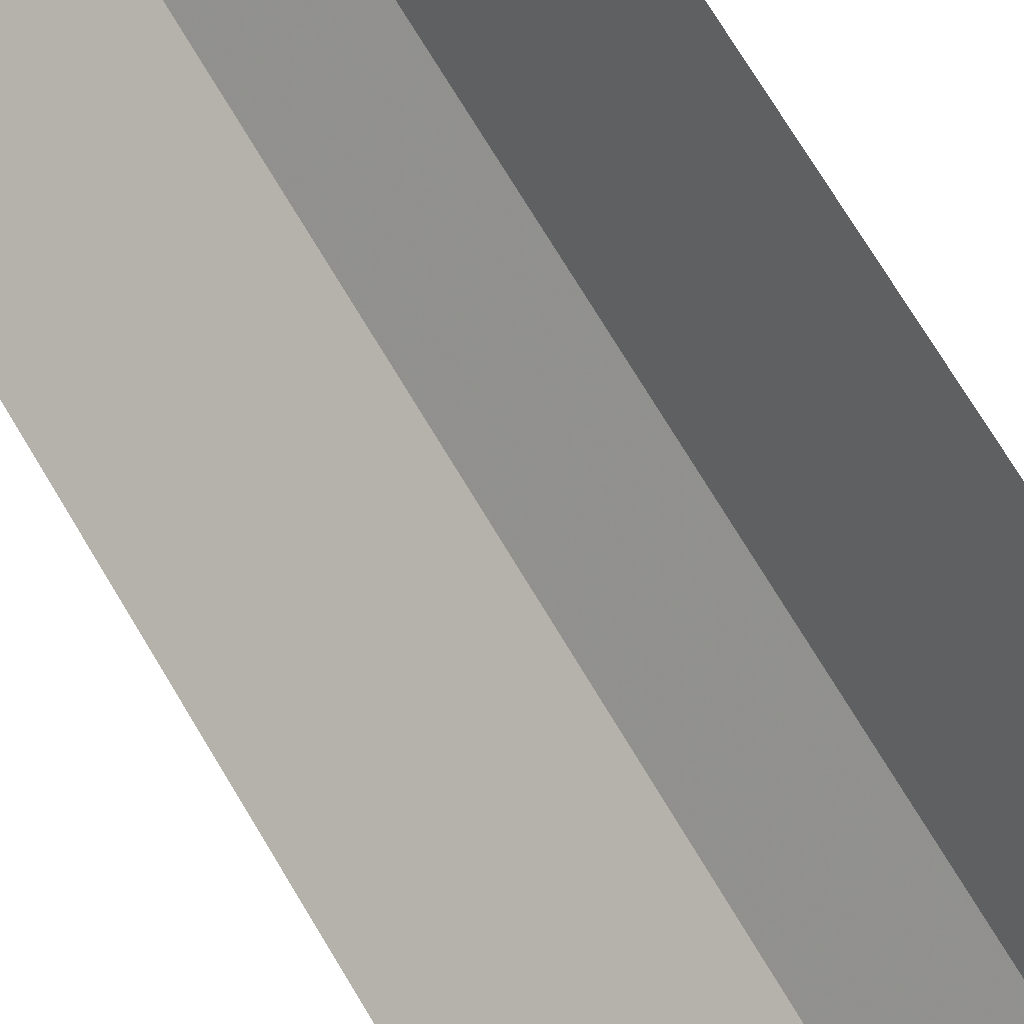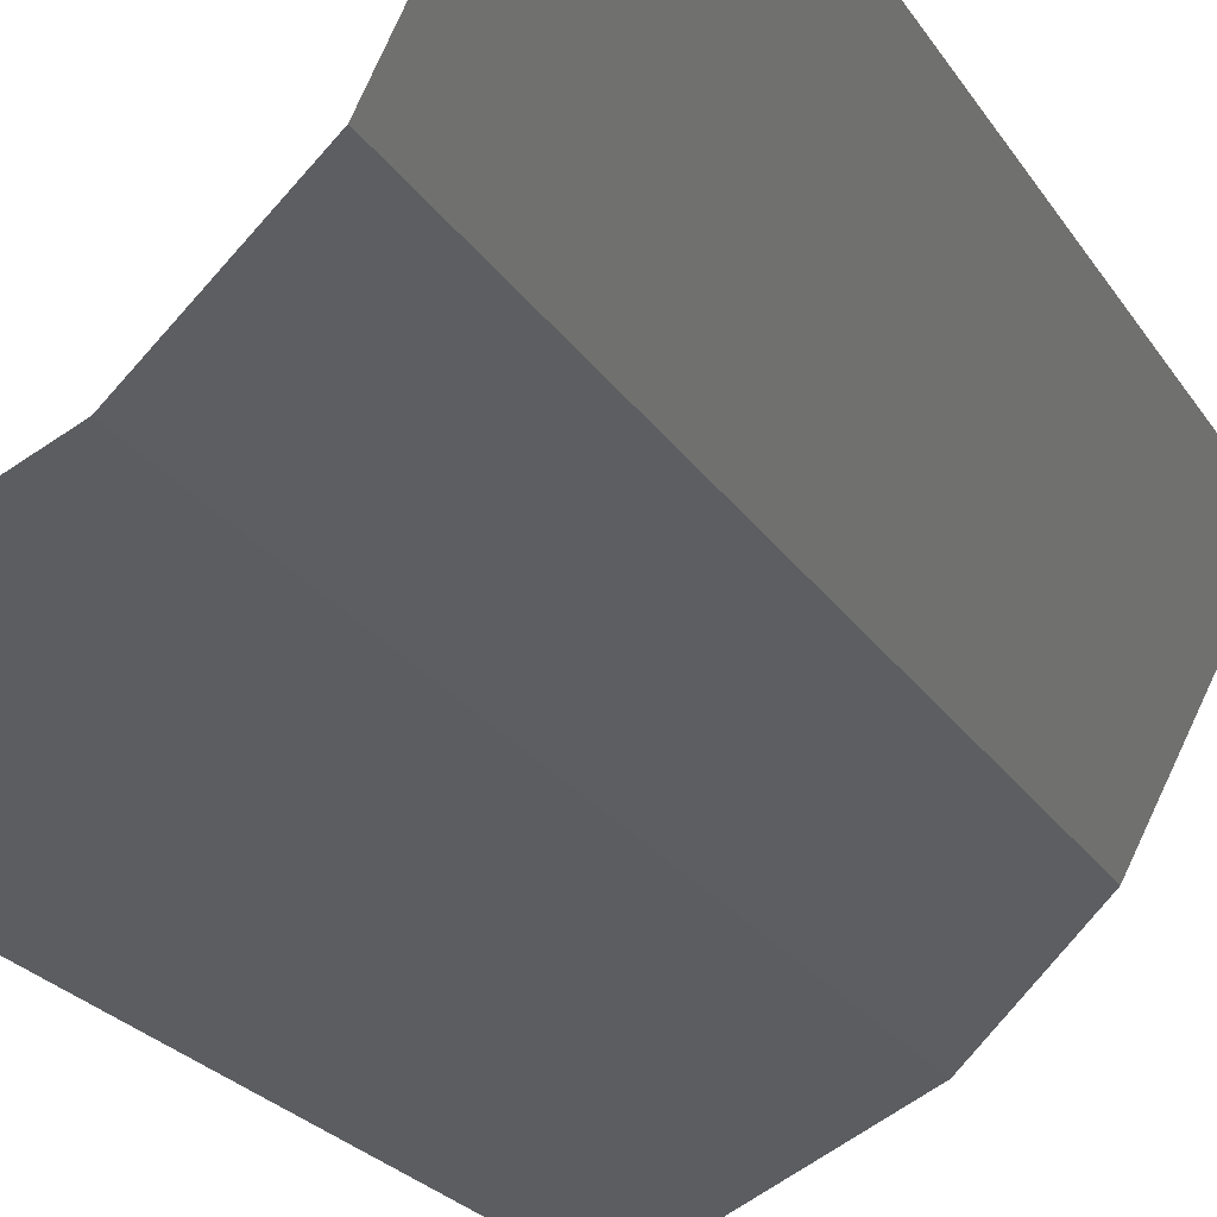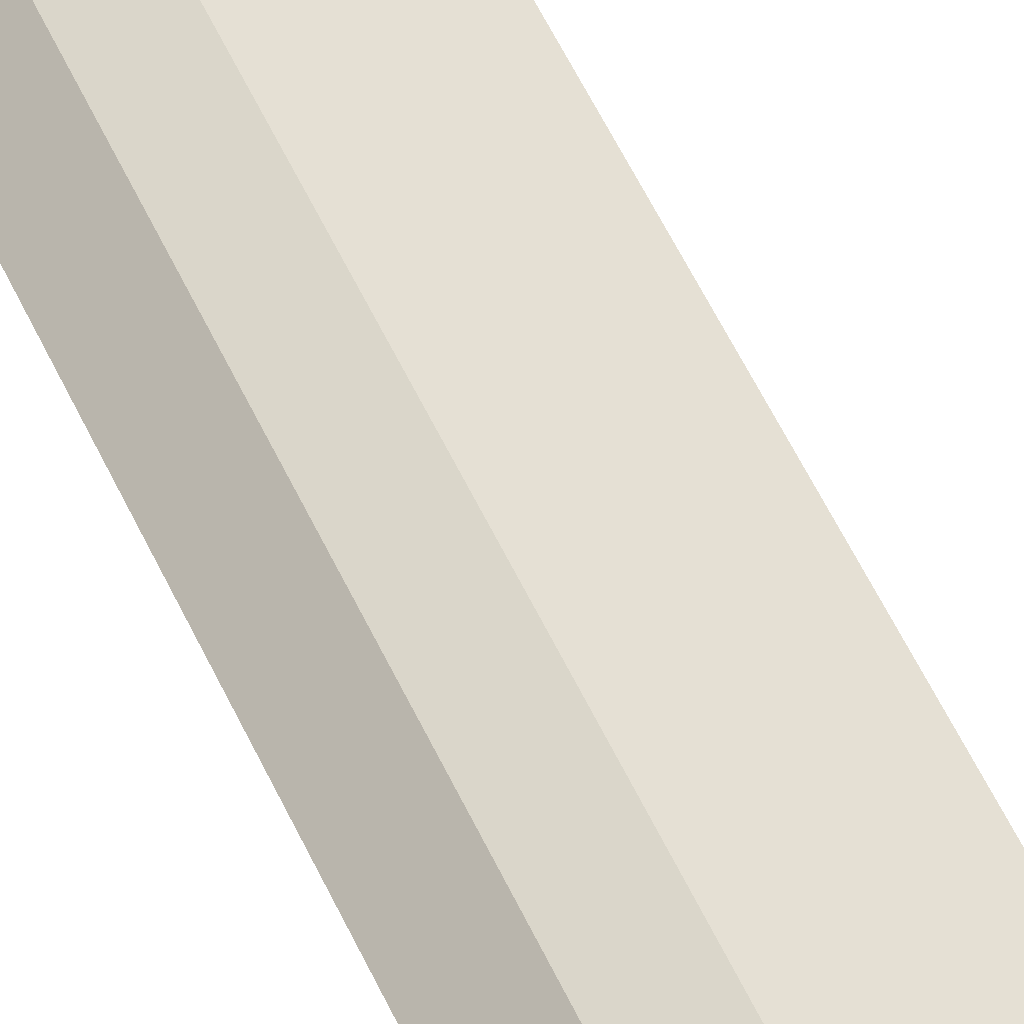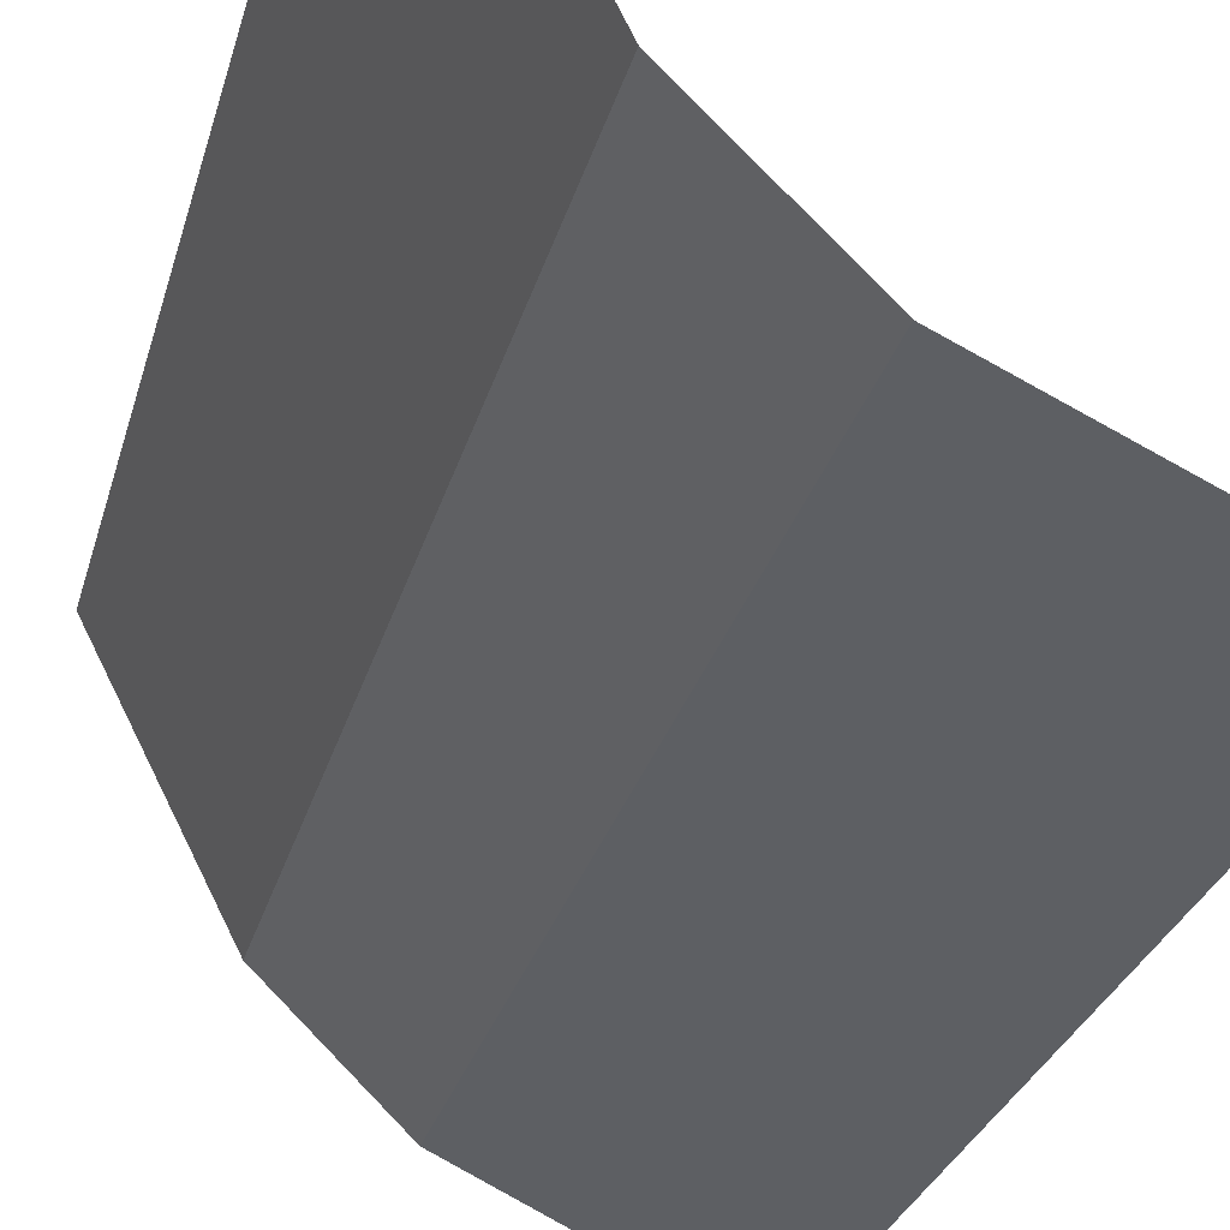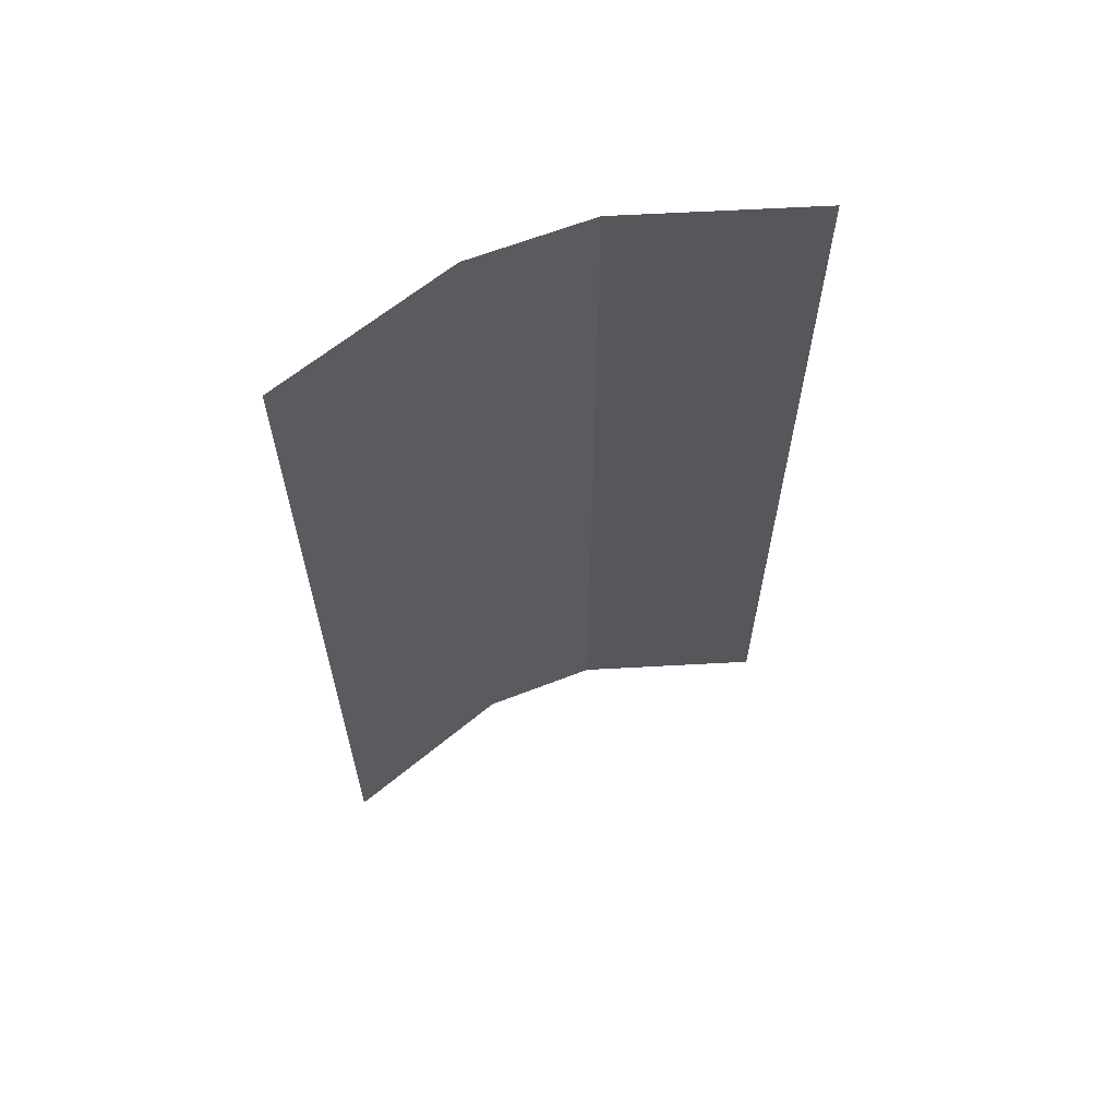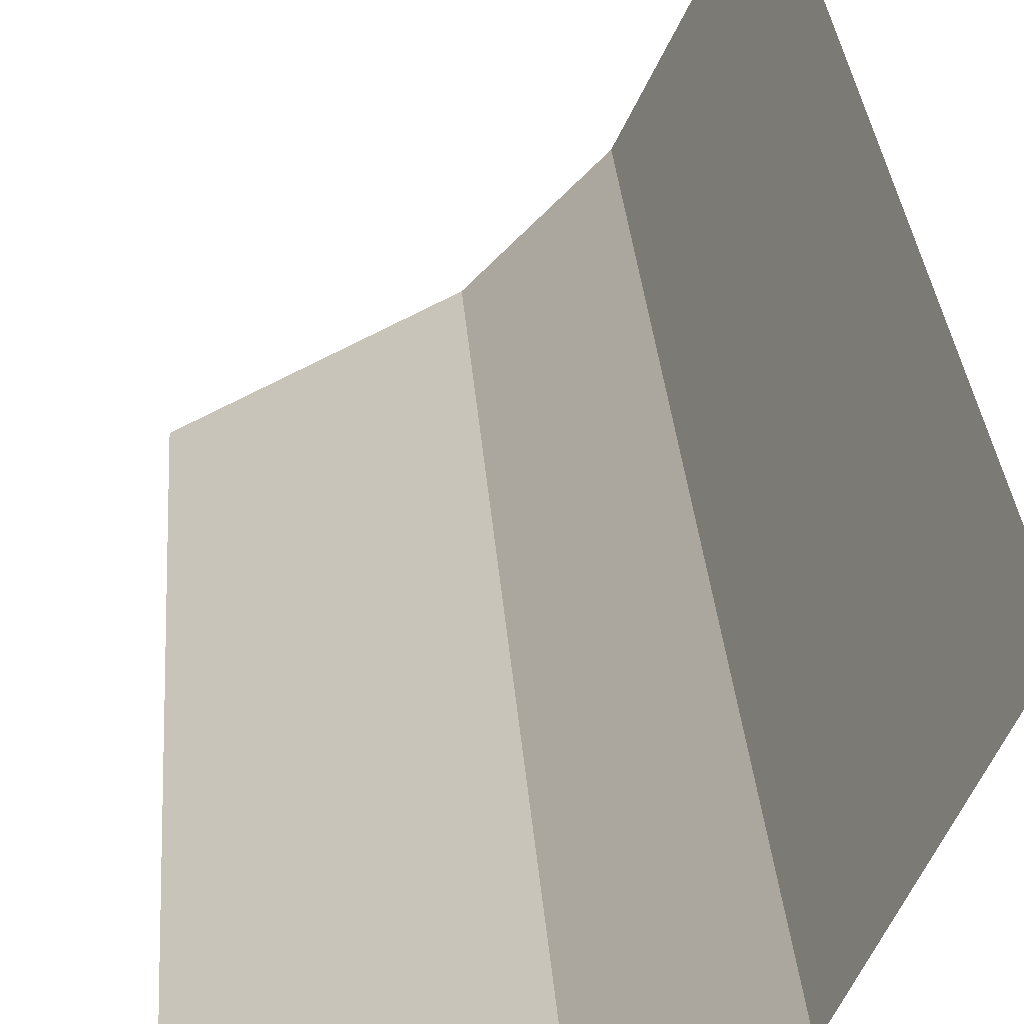
<metadata>
{"format":"obj","ext":"obj","renderer":"f3d","projection":"perspective","resolution":1024,"background":"white","views":[{"elev":74.7,"azim":148.8,"up":"+Z"},{"elev":-19.6,"azim":-159.0,"up":"+Z"},{"elev":71.7,"azim":-27.7,"up":"+Z"},{"elev":-22.6,"azim":-11.7,"up":"+Z"},{"elev":63.1,"azim":23.4,"up":"+Y"},{"elev":27.0,"azim":176.3,"up":"+Z"}]}
</metadata>
<code>
v 0 0.875 -0.25
v 0 1 -0.25
v 0.5 1 -0.5
v 0.5 0.875 -0.5
v 0 0.75 -0.25
v -0.25 0.75 0
v -0.25 0.875 0
v -0.25 1 0
v 0 1.125 -0.25
v 0.5 1.125 -0.5
v 0.5 0.75 -0.5
v 0 0.625 -0.25
v -0.25 0.625 0
v -0.5 0.625 0.5
v -0.5 0.75 0.5
v -0.5 0.875 0.5
v -0.5 1 0.5
v -0.25 1.125 0
v 0 1.25 -0.25
v 0.5 1.25 -0.5
v 0.5 0.625 -0.5
v 0 0.5 -0.25
v -0.25 0.5 0
v -0.5 0.5 0.5
v 0.5 0.5 -0.5
v 0 0.375 -0.25
v -0.25 0.375 0
v -0.5 0.375 0.5
v 0.5 0.375 -0.5
v 0 0.25 -0.25
v -0.25 0.25 0
v -0.5 0.25 0.5
v 0.5 0.25 -0.5
v 0 0.125 -0.25
v -0.25 0.125 0
v -0.5 0.125 0.5
v 0.5 0.125 -0.5
v 0 0 -0.25
v -0.25 0 0
v -0.5 0 0.5
v 0.5 0 -0.5
v 0 1.375 -0.25
v 0 1.5 -0.25
v 0.5 1.5 -0.5
v 0.5 1.375 -0.5
v -0.25 1.25 0
v -0.25 1.375 0
v -0.25 1.5 0
v 0 1.625 -0.25
v 0.5 1.625 -0.5
v 0 1.75 -0.25
v 0.5 1.75 -0.5
v 0 1.875 -0.25
v 0 2 -0.25
v 0.5 2 -0.5
v 0.5 1.875 -0.5
v -0.25 1.75 0
v -0.25 1.875 0
v -0.25 2 0
v 0 2.125 -0.25
v 0.5 2.125 -0.5
v 0 2.25 -0.25
v 0.5 2.25 -0.5
v 0 2.375 -0.25
v 0 2.5 -0.25
v 0.5 2.5 -0.5
v 0.5 2.375 -0.5
v -0.25 2.25 0
v -0.25 2.375 0
v -0.25 2.5 0
v 0 2.625 -0.25
v 0.5 2.625 -0.5
v -0.5 1.125 0.5
v -0.5 1.375 0.5
v -0.5 1.5 0.5
v -0.5 1.25 0.5
v -0.5 1.625 0.5
v -0.5 1.75 0.5
v -0.25 1.625 0
v -0.5 1.875 0.5
v -0.5 2 0.5
v -0.5 2.125 0.5
v -0.5 2.25 0.5
v -0.25 2.125 0
v -0.5 2.375 0.5
v -0.5 2.5 0.5
v -0.5 2.625 0.5
v -0.25 2.625 0
f 1 2 3
f 1 3 4
f 1 7 2
f 2 7 8
f 7 16 8
f 8 16 17
f 1 4 5
f 1 5 6
f 1 6 7
f 5 4 11
f 6 15 7
f 7 15 16
f 2 8 9
f 2 9 10
f 2 10 3
f 8 17 18
f 8 18 9
f 17 73 18
f 5 11 12
f 5 12 13
f 5 13 6
f 6 13 14
f 6 14 15
f 12 11 21
f 9 18 19
f 9 19 20
f 9 20 10
f 18 73 46
f 18 46 19
f 76 46 73
f 12 21 22
f 12 22 23
f 12 23 13
f 13 23 24
f 13 24 14
f 22 21 25
f 22 25 26
f 22 26 27
f 22 27 23
f 23 27 28
f 23 28 24
f 26 25 29
f 26 29 30
f 26 30 31
f 26 31 27
f 27 31 32
f 27 32 28
f 30 29 33
f 30 33 34
f 30 34 35
f 30 35 31
f 31 35 36
f 31 36 32
f 34 33 37
f 34 37 38
f 34 38 39
f 34 39 35
f 35 39 40
f 35 40 36
f 38 37 41
f 42 43 44
f 42 44 45
f 42 47 43
f 43 47 48
f 74 75 48
f 74 48 47
f 42 45 19
f 42 19 46
f 42 46 47
f 19 45 20
f 74 47 76
f 76 47 46
f 43 48 49
f 43 49 50
f 43 50 44
f 77 79 75
f 75 79 48
f 48 79 49
f 49 51 52
f 49 52 50
f 77 78 57
f 77 57 79
f 49 79 51
f 51 79 57
f 53 54 55
f 53 55 56
f 53 58 54
f 54 58 59
f 80 81 59
f 80 59 58
f 53 56 51
f 53 51 57
f 53 57 58
f 51 56 52
f 80 58 78
f 78 58 57
f 54 59 60
f 54 60 61
f 54 61 55
f 82 84 81
f 81 84 59
f 59 84 60
f 60 62 63
f 60 63 61
f 82 83 68
f 82 68 84
f 60 84 62
f 62 84 68
f 64 65 66
f 64 66 67
f 64 69 65
f 65 69 70
f 85 86 70
f 85 70 69
f 64 67 62
f 64 62 68
f 64 68 69
f 62 67 63
f 85 69 83
f 83 69 68
f 65 70 71
f 65 71 72
f 65 72 66
f 86 87 88
f 86 88 70
f 70 88 71

</code>
